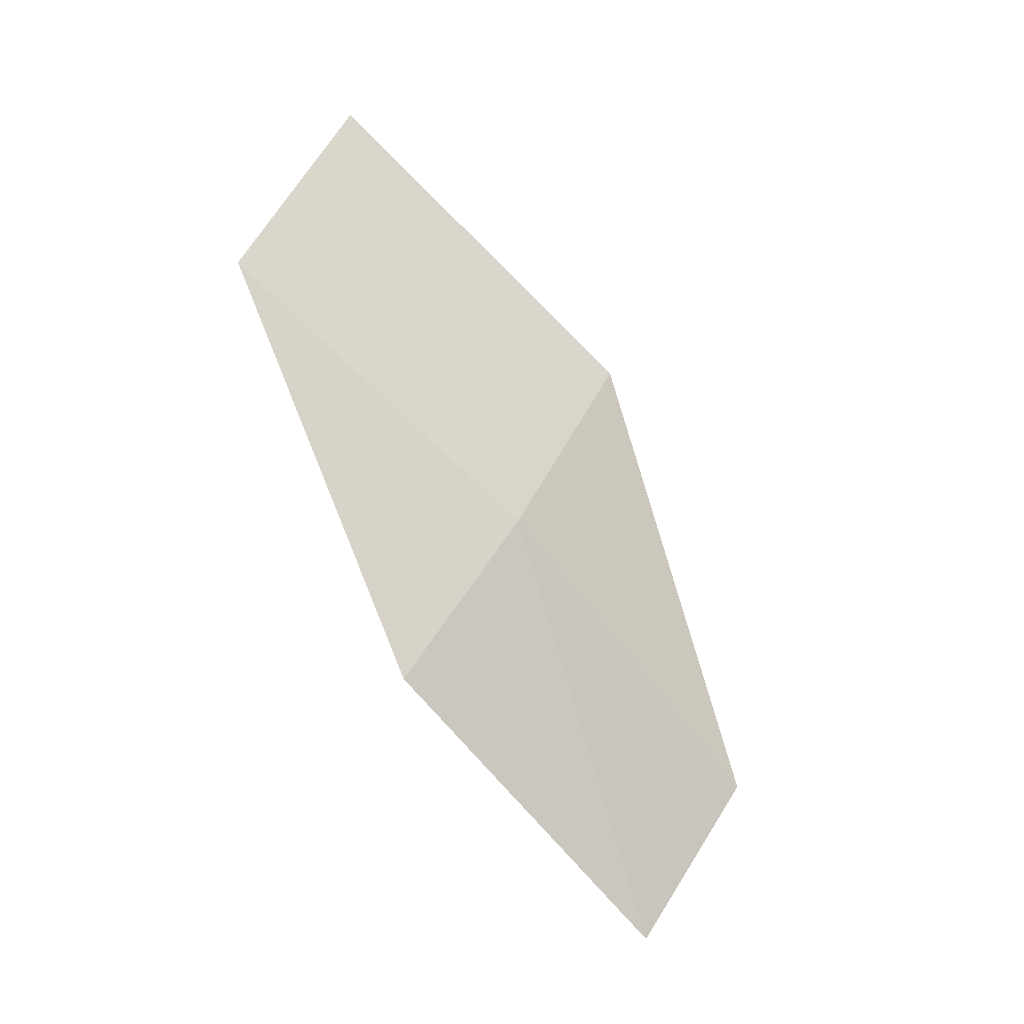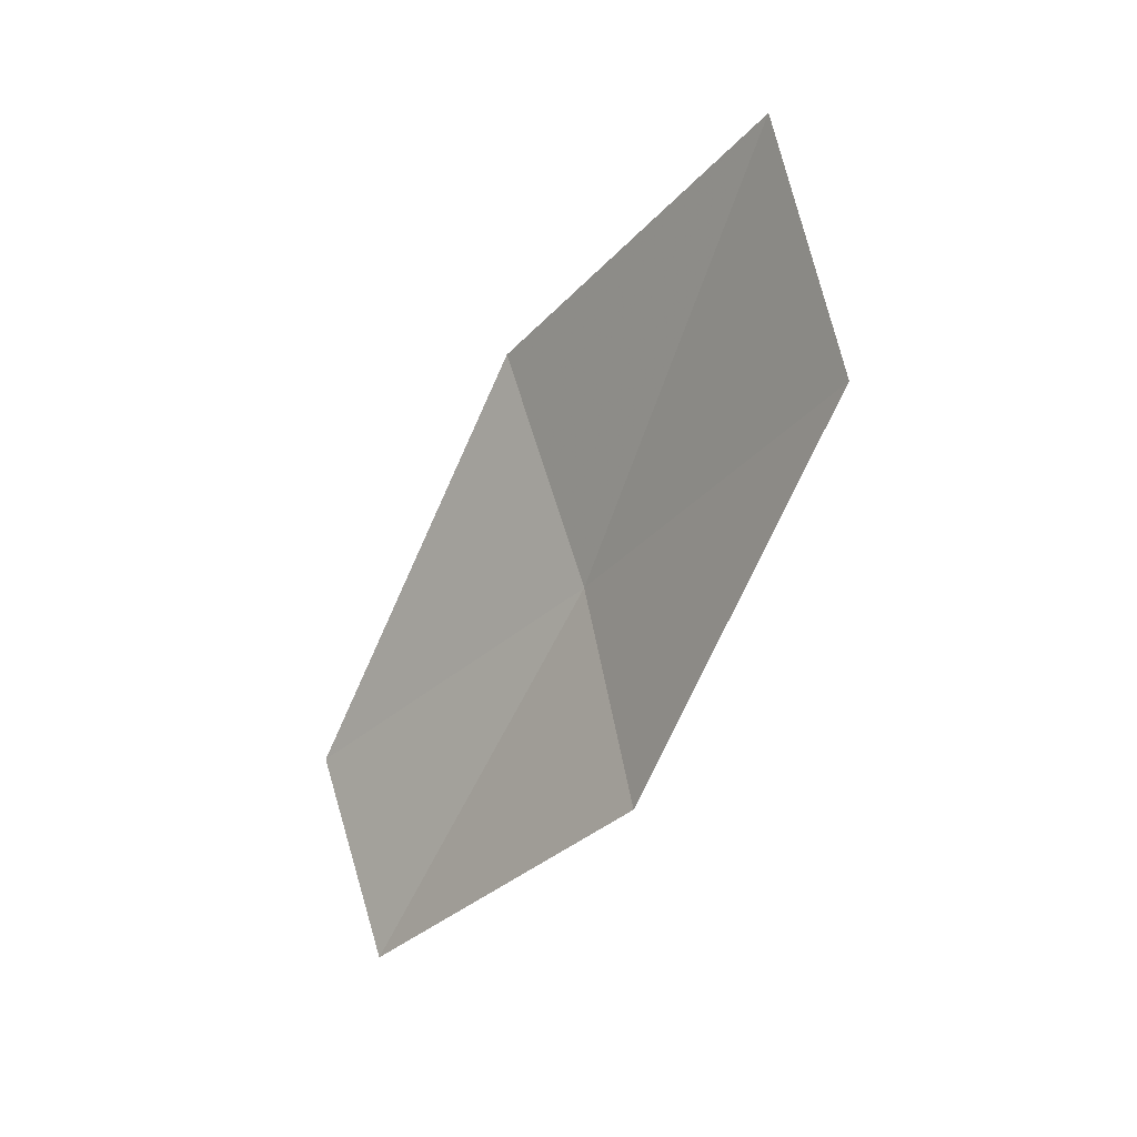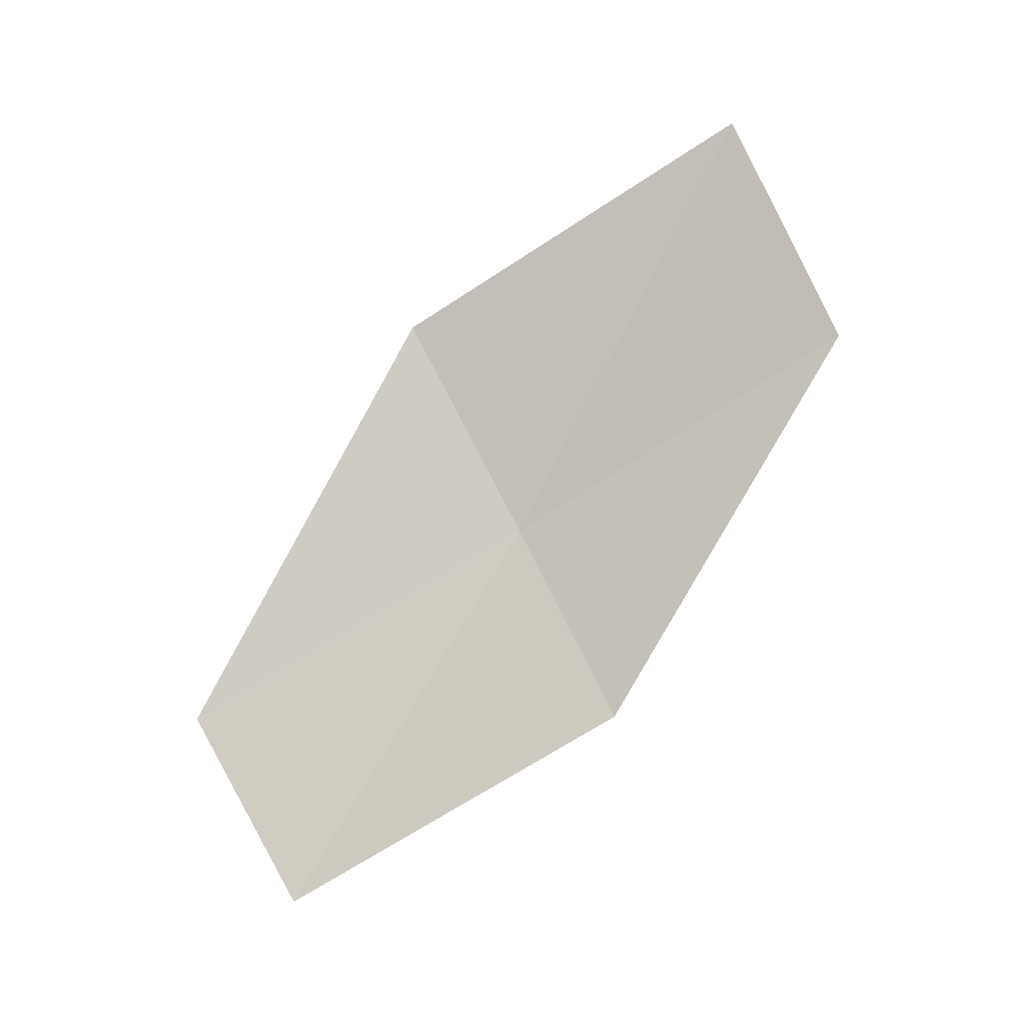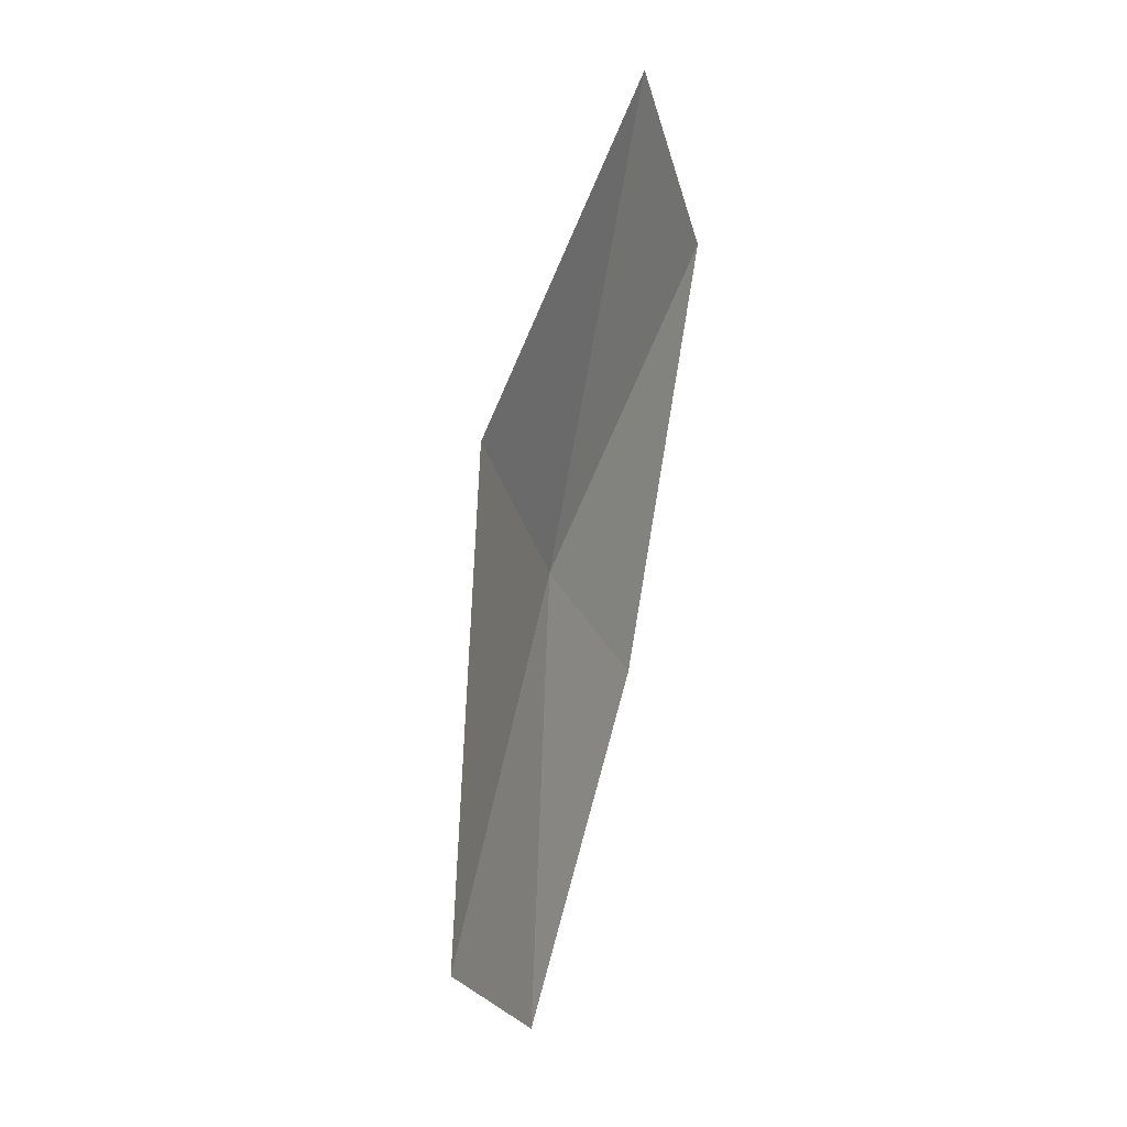
<metadata>
{"format":"obj","ext":"obj","renderer":"f3d","projection":"perspective","resolution":1024,"background":"white","views":[{"elev":-28.6,"azim":-133.2,"up":"+Y"},{"elev":4.2,"azim":130.8,"up":"+Y"},{"elev":-3.7,"azim":97.8,"up":"+Y"},{"elev":36.8,"azim":17.1,"up":"+Y"}]}
</metadata>
<code>
v 11.47 122.3 18.7
v 11.56 121.1 20.9
v 11.79 119.9 20.16
v 11.81 121.1 18.04
v 11.32 123.8 19.47
v 11.82 123.6 16.58
v 11.61 125 17.26
f 1 2 3
f 1 3 4
f 1 5 2
f 1 4 6
f 1 7 5
f 1 6 7

</code>
